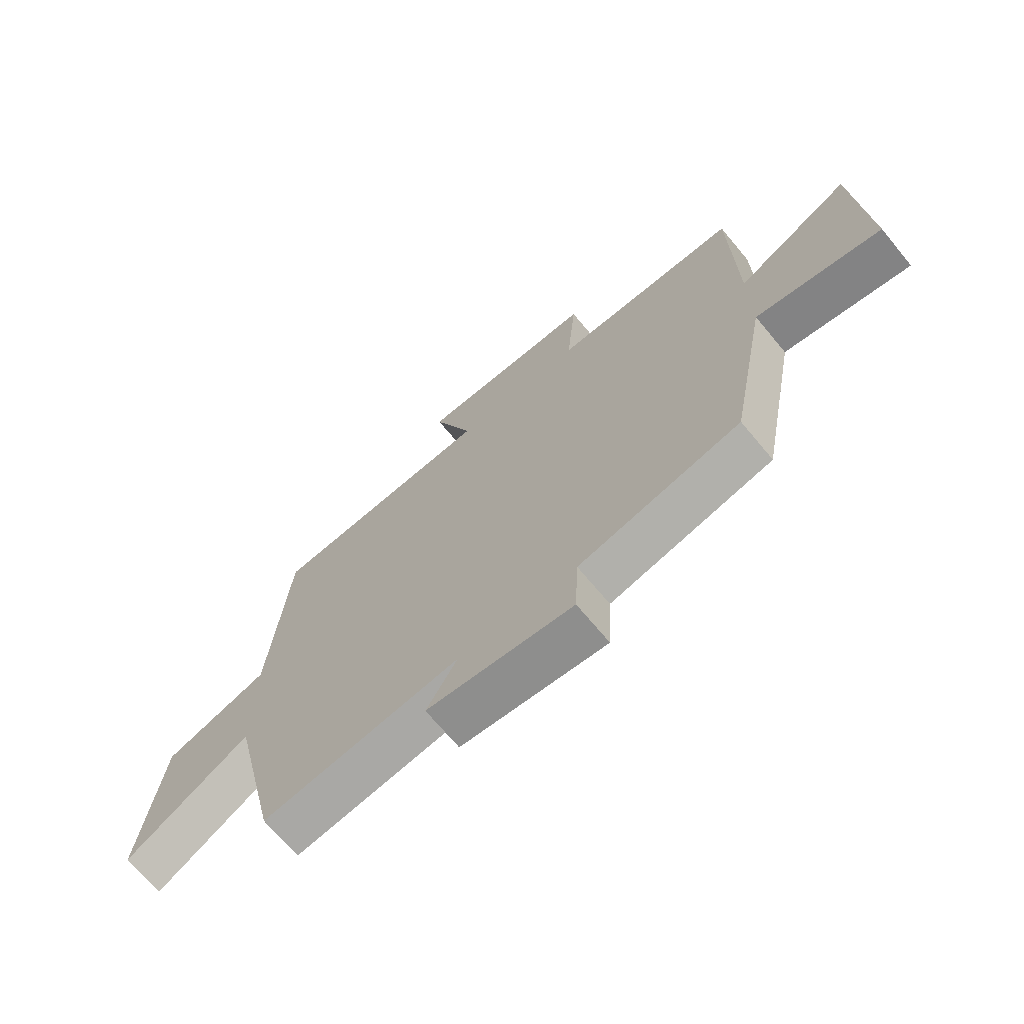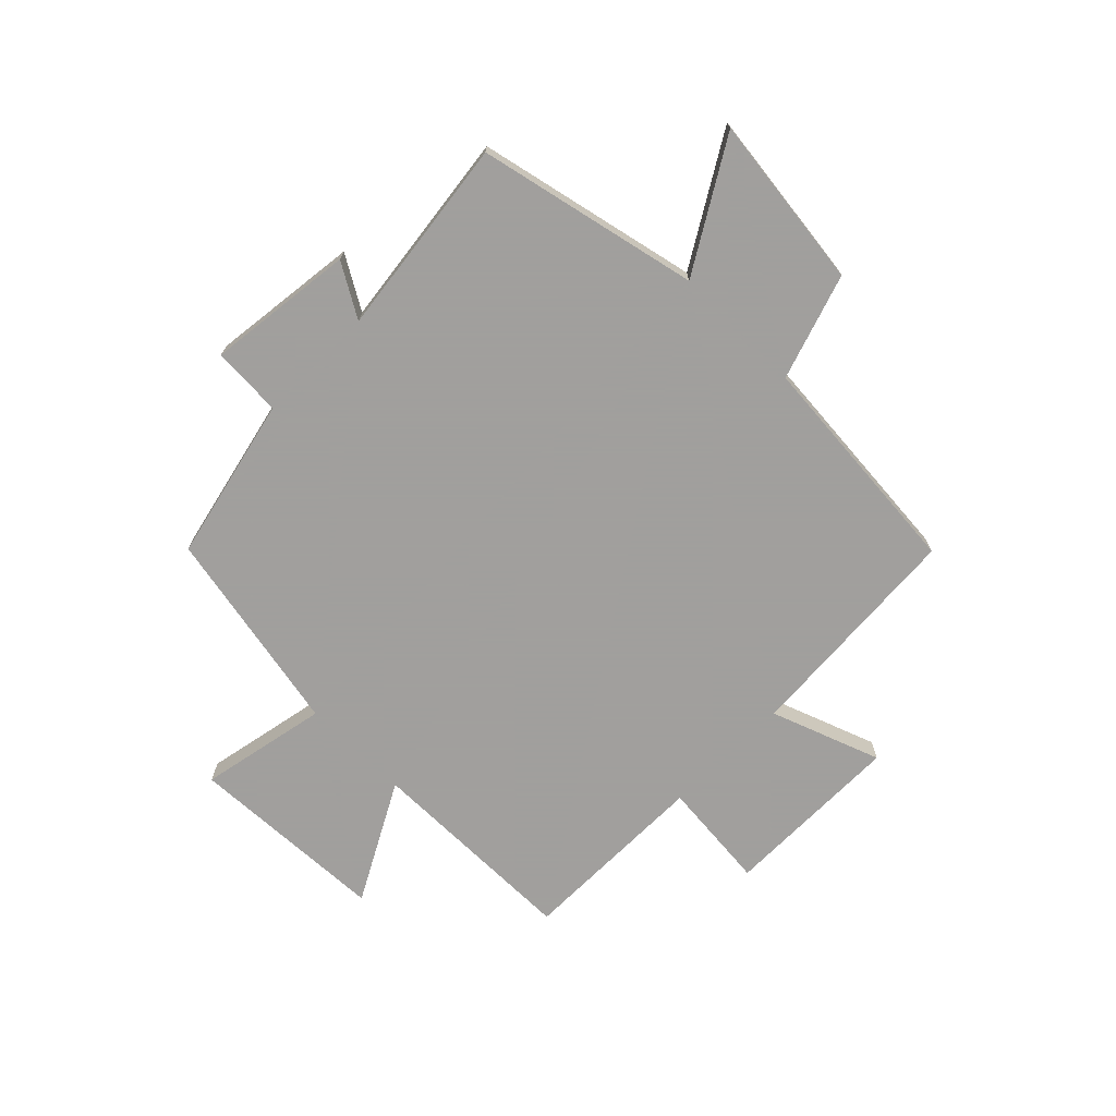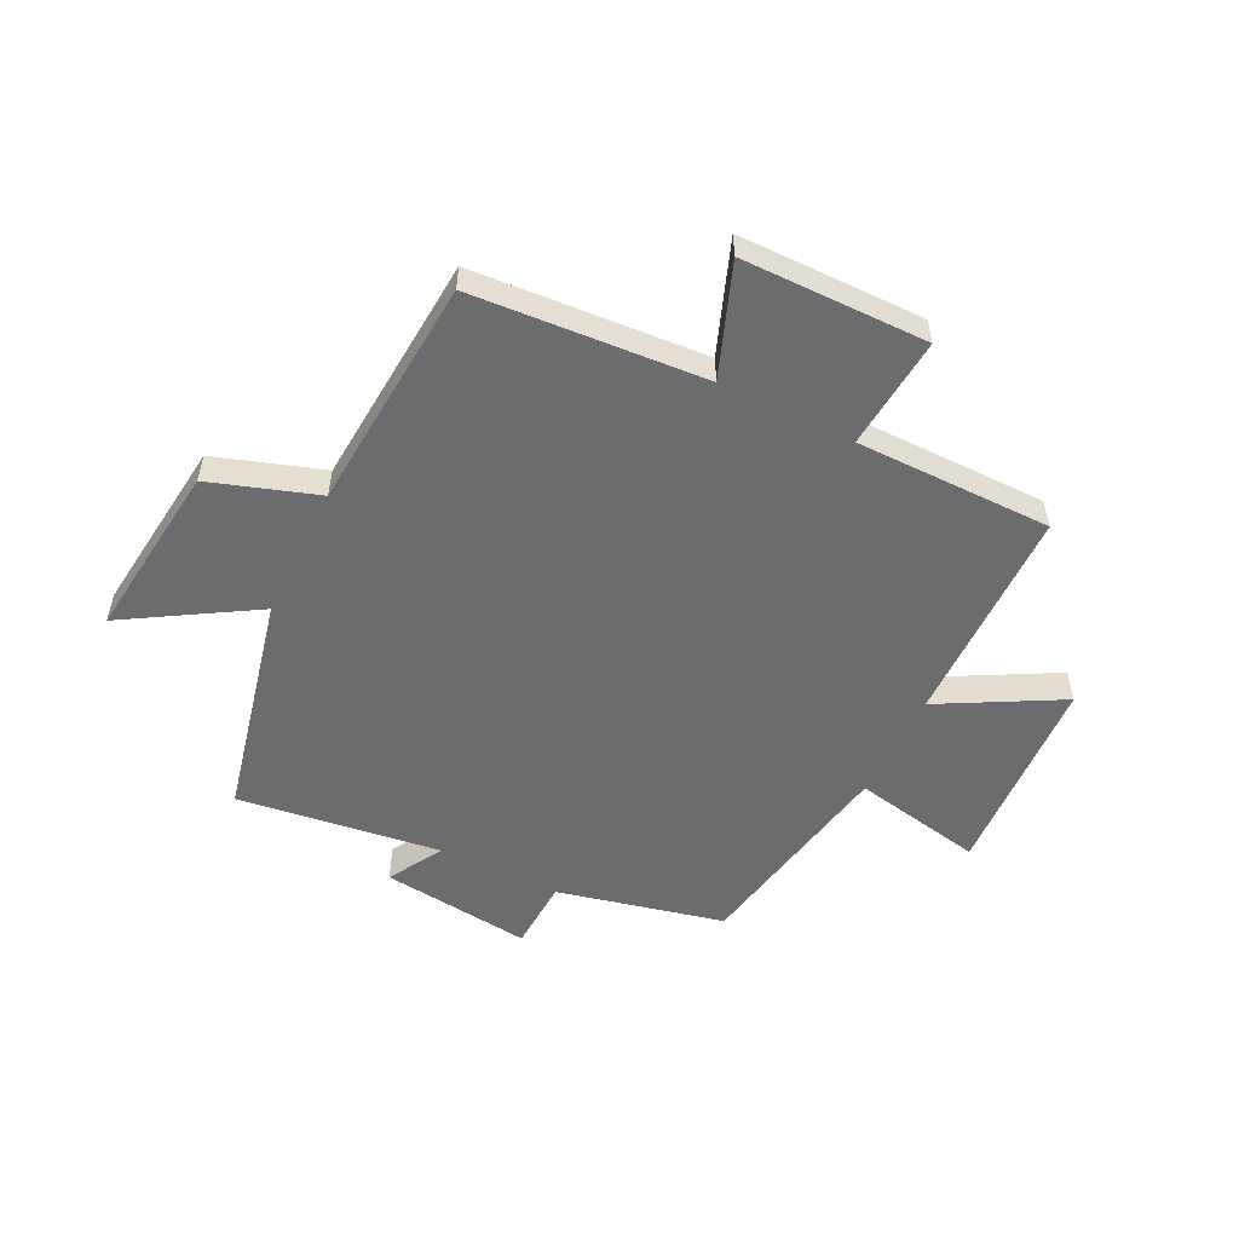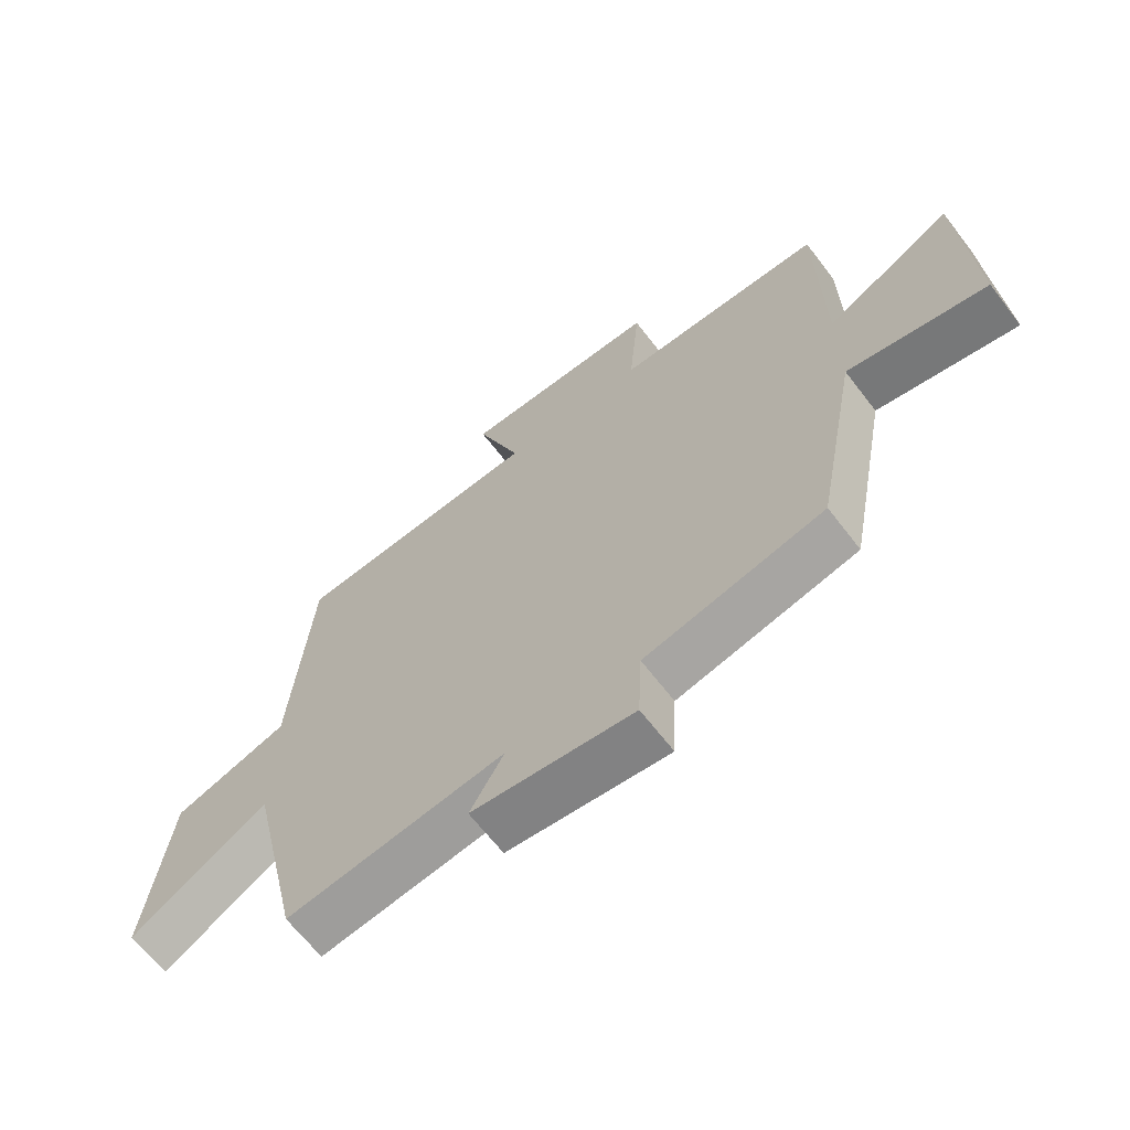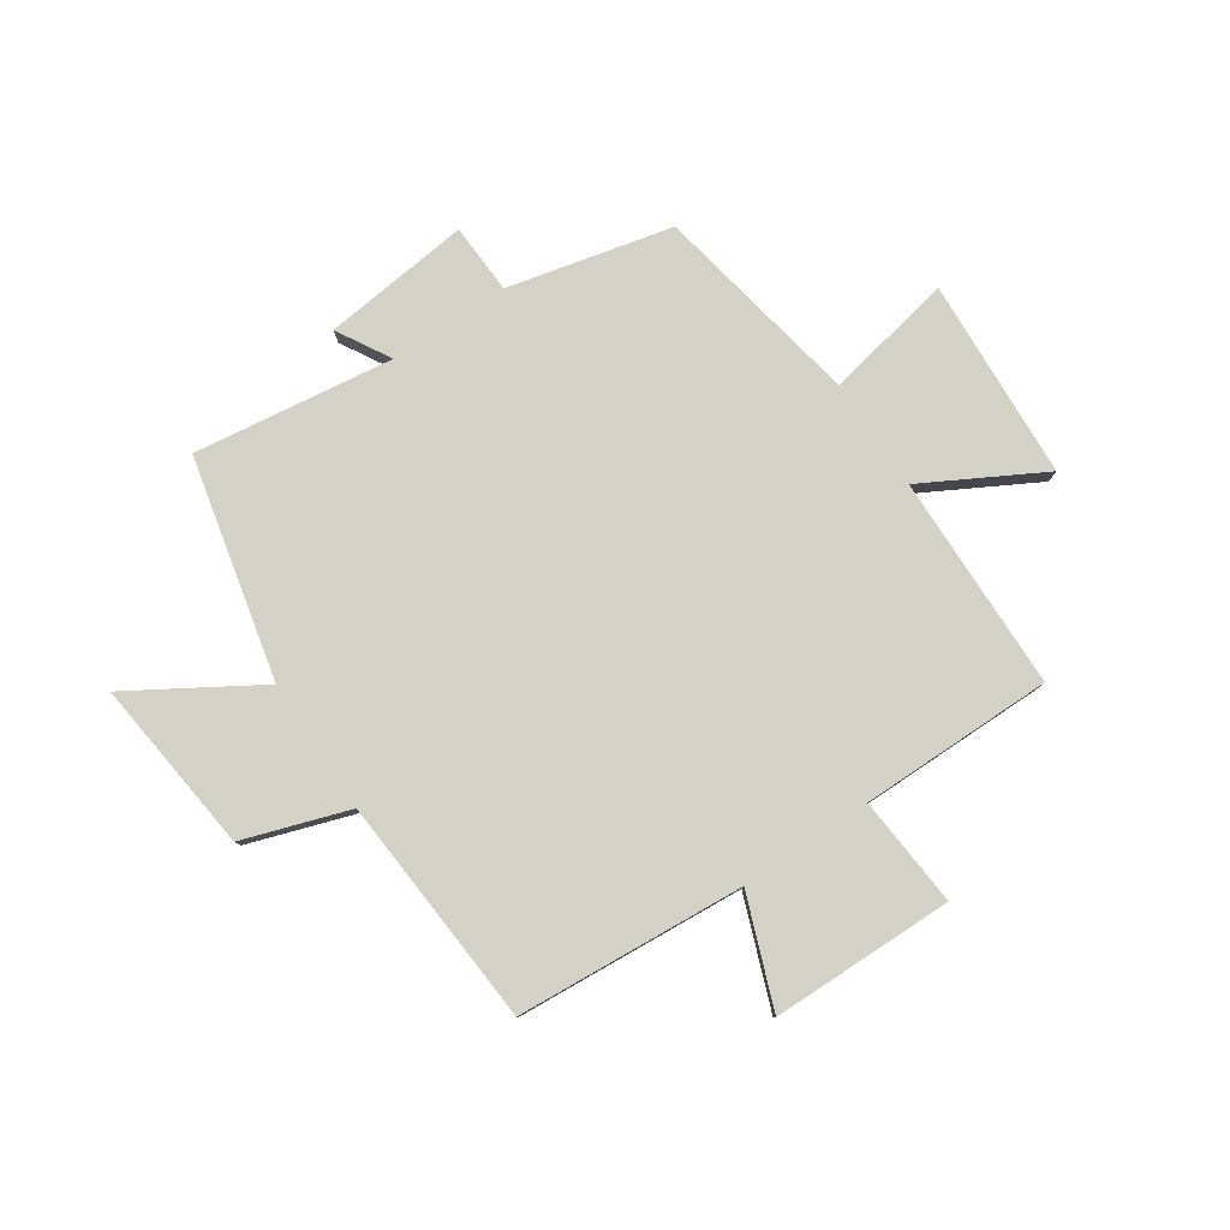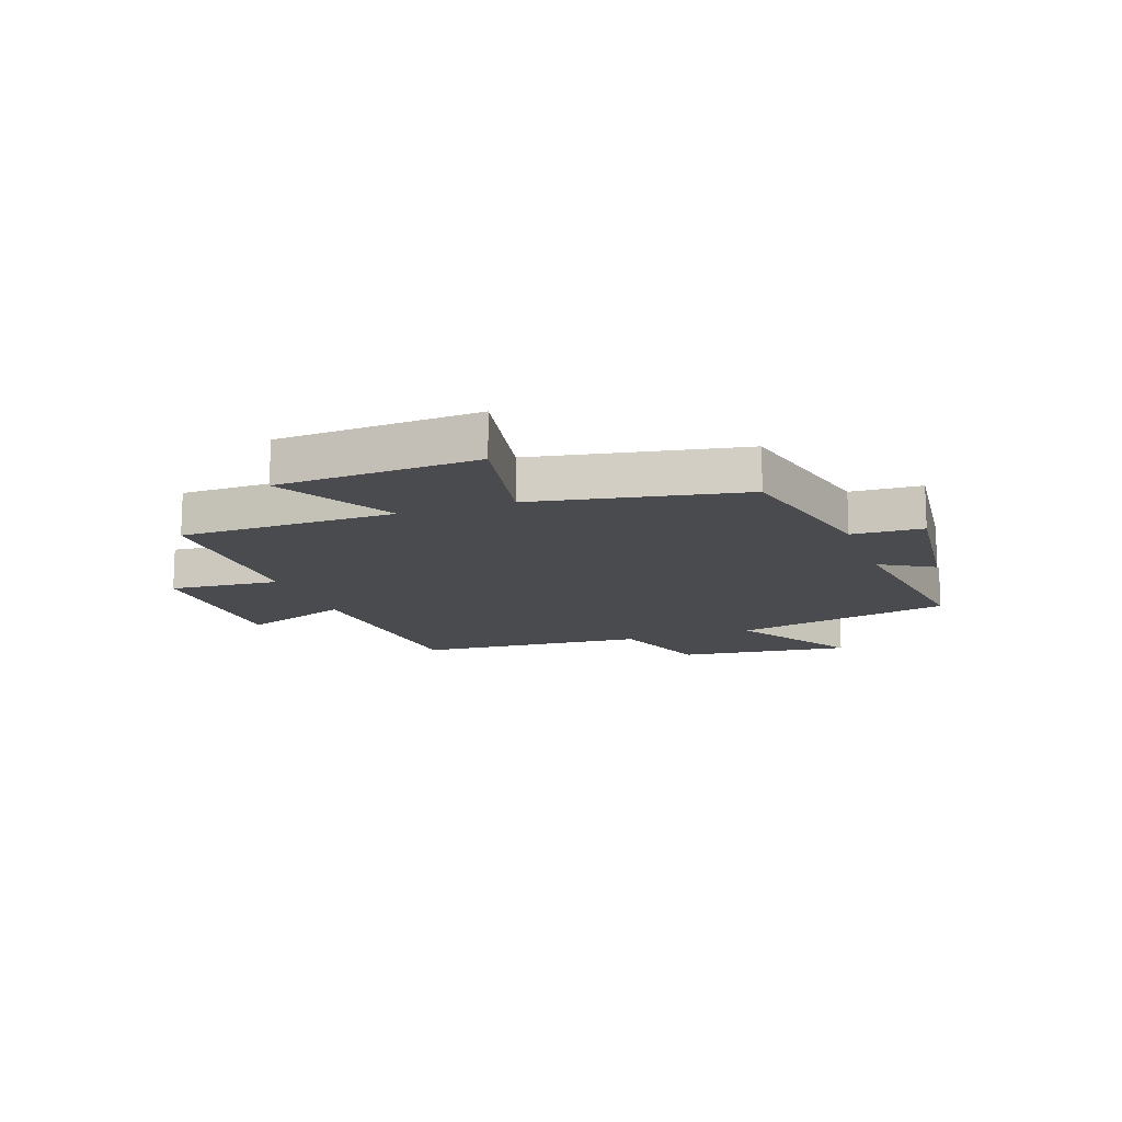
<metadata>
{"format":"obj","ext":"obj","renderer":"f3d","projection":"perspective","resolution":1024,"background":"white","views":[{"elev":-69.8,"azim":39.8,"up":"+Z"},{"elev":-71.5,"azim":-135.0,"up":"+Y"},{"elev":-53.8,"azim":-26.2,"up":"+Y"},{"elev":-65.6,"azim":37.5,"up":"+Z"},{"elev":79.8,"azim":-33.7,"up":"+Y"},{"elev":-14.0,"azim":109.7,"up":"+Y"}]}
</metadata>
<code>
v -0.413 0.07 -0.546
v -0.5 0.07 -0.161
v -0.72 0.07 -0.294
v -0.684 0.07 0.01
v -0.5 0.07 0.071
v -0.469 0.07 0.472
v -0.071 0.07 0.5
v -0.142 0.07 0.691
v 0.176 0.07 0.693
v 0.159 0.07 0.5
v 0.495 0.07 0.499
v 0.5 0.07 0.123
v 0.706 0.07 0.235
v 0.724 0.07 -0.115
v 0.5 0.07 -0.071
v 0.431 0.07 -0.434
v 0.145 0.07 -0.5
v 0.139 0.07 -0.623
v -0.119 0.07 -0.593
v -0.065 0.07 -0.5
v -0.413 0 -0.546
v -0.5 0 -0.161
v -0.72 0 -0.294
v -0.684 0 0.01
v -0.5 0 0.071
v -0.469 0 0.472
v -0.071 0 0.5
v -0.142 0 0.691
v 0.176 0 0.693
v 0.159 0 0.5
v 0.495 0 0.499
v 0.5 0 0.123
v 0.706 0 0.235
v 0.724 0 -0.115
v 0.5 0 -0.071
v 0.431 0 -0.434
v 0.145 0 -0.5
v 0.139 0 -0.623
v -0.119 0 -0.593
v -0.065 0 -0.5
f 17 18 19 20
f 15 16 17 20
f 15 20 1 2
f 12 13 14 15
f 12 15 2
f 11 12 2
f 10 11 2
f 7 8 9 10
f 7 10 2
f 6 7 2
f 5 6 2
f 2 3 4 5
f 40 39 38 37
f 40 37 36 35
f 22 21 40 35
f 35 34 33 32
f 22 35 32
f 22 32 31
f 22 31 30
f 30 29 28 27
f 22 30 27
f 22 27 26
f 22 26 25
f 25 24 23 22
f 1 21 22 2
f 2 22 23 3
f 3 23 24 4
f 4 24 25 5
f 5 25 26 6
f 6 26 27 7
f 7 27 28 8
f 8 28 29 9
f 9 29 30 10
f 10 30 31 11
f 11 31 32 12
f 12 32 33 13
f 13 33 34 14
f 14 34 35 15
f 15 35 36 16
f 16 36 37 17
f 17 37 38 18
f 18 38 39 19
f 19 39 40 20
f 20 40 21 1

</code>
